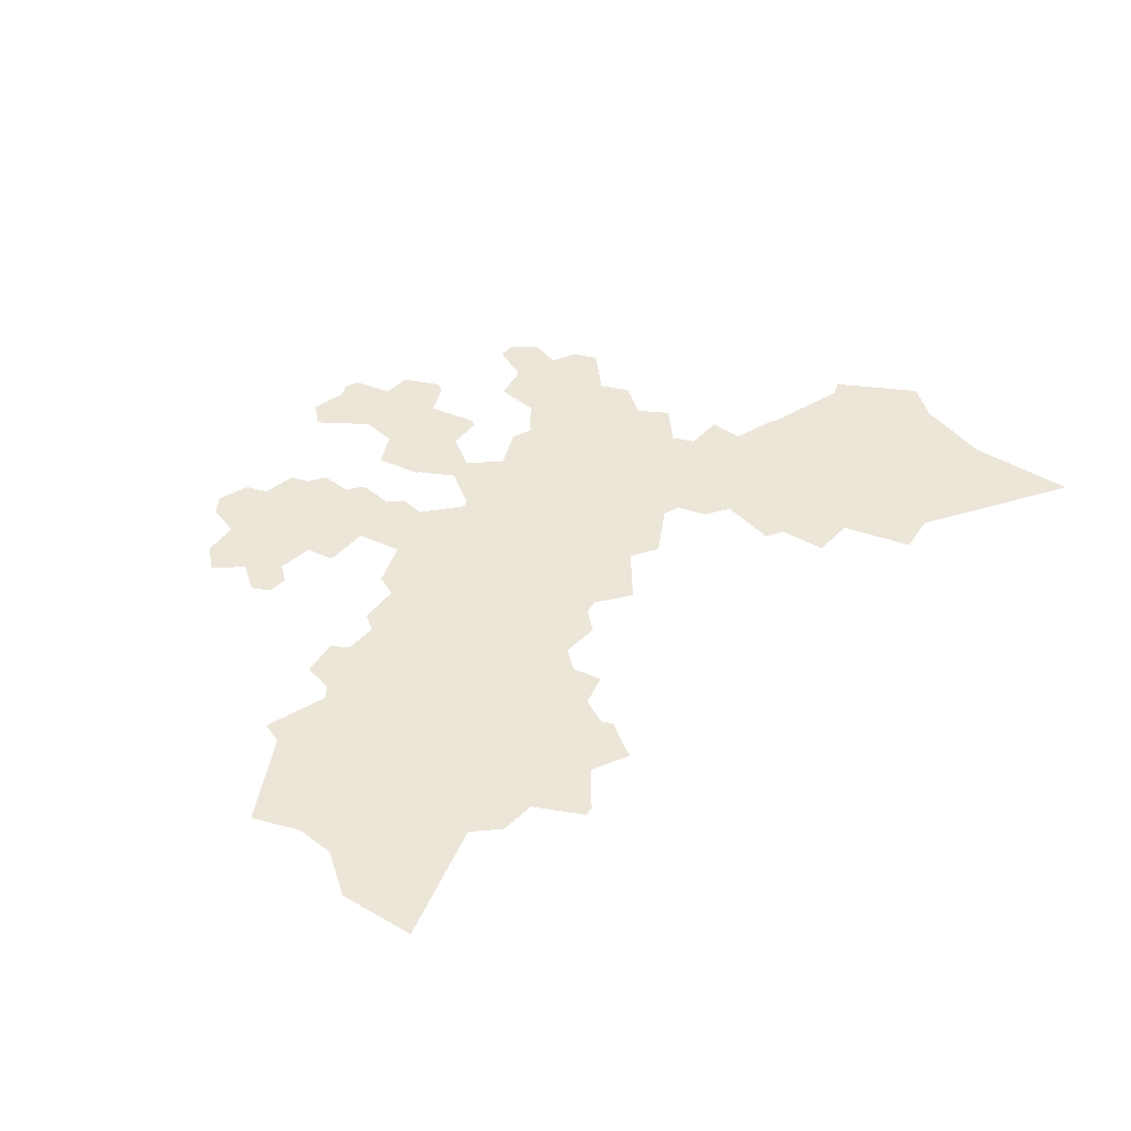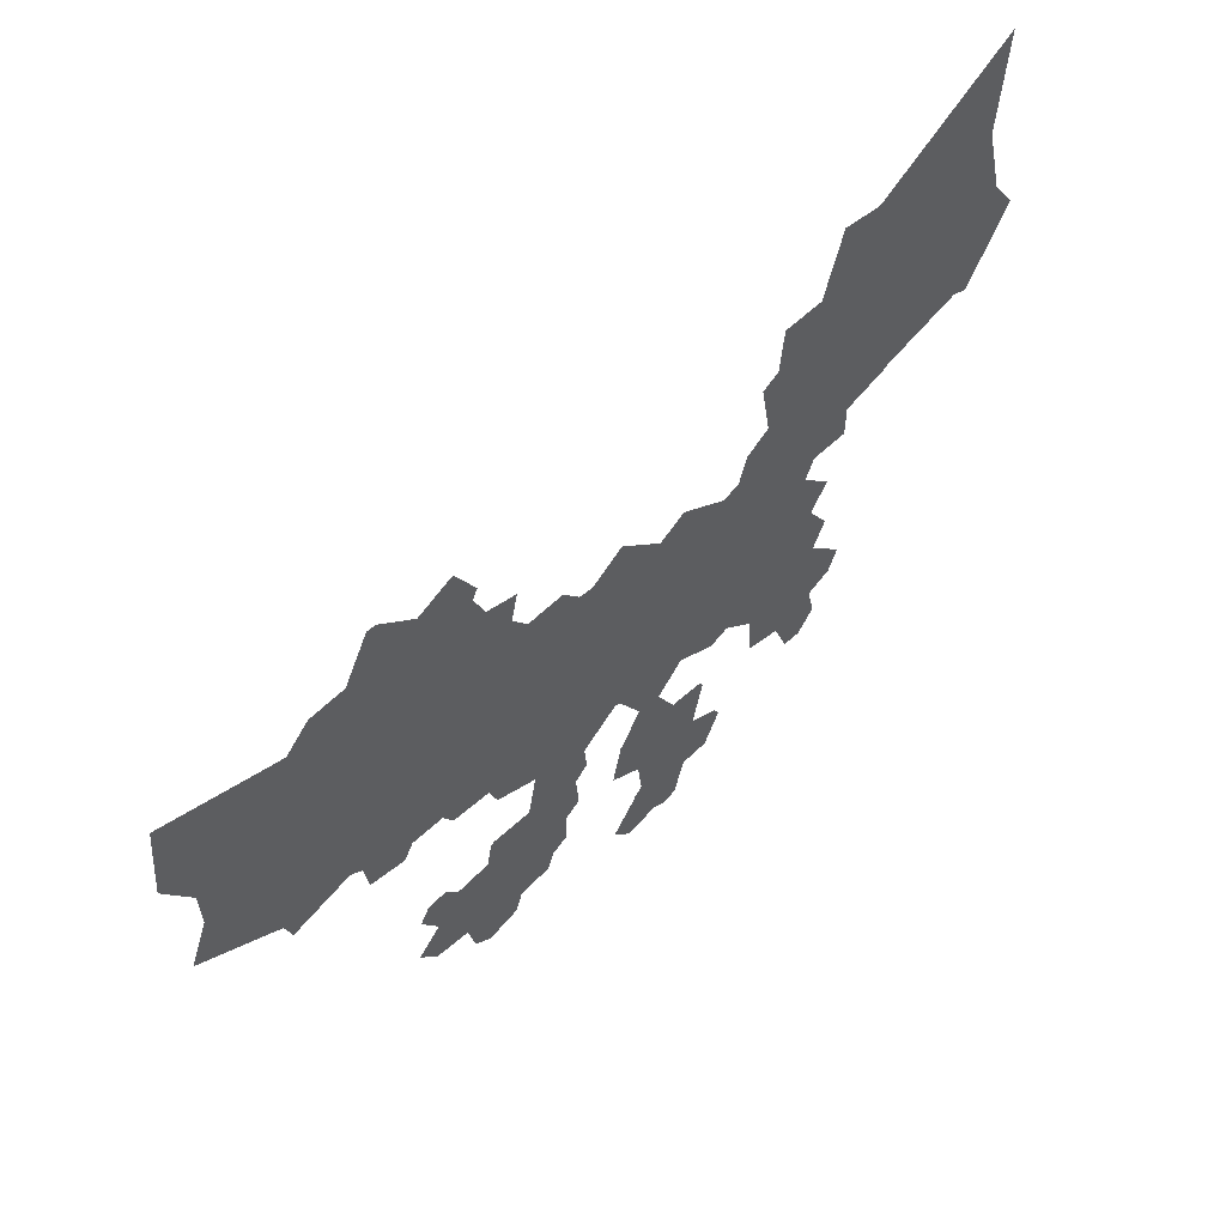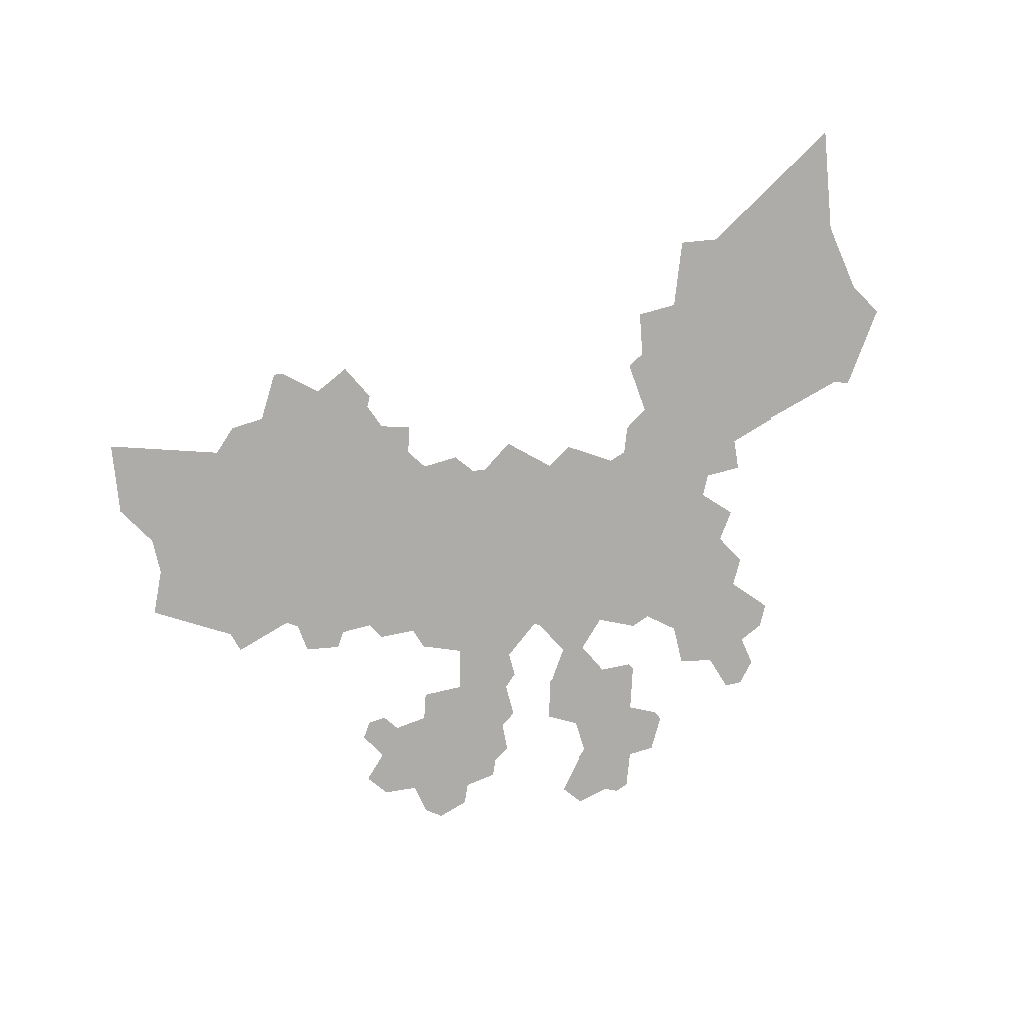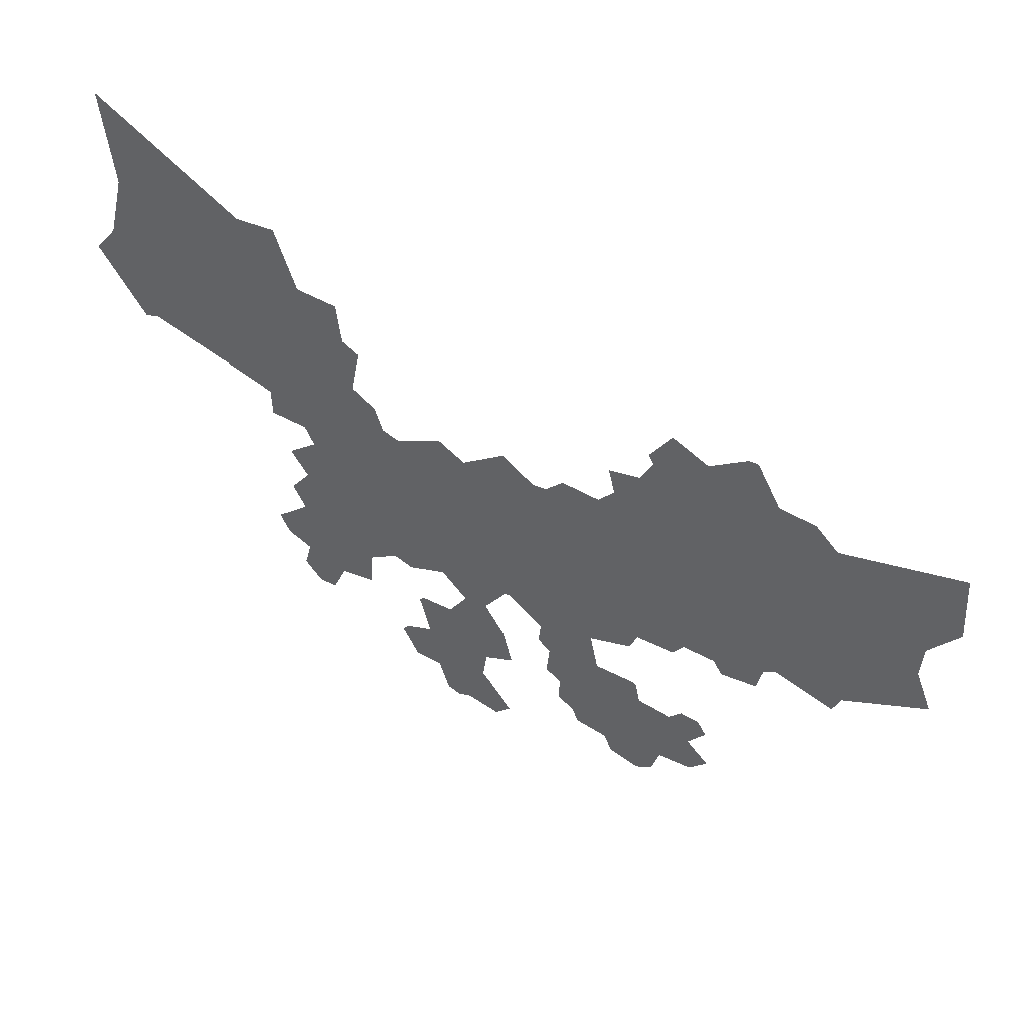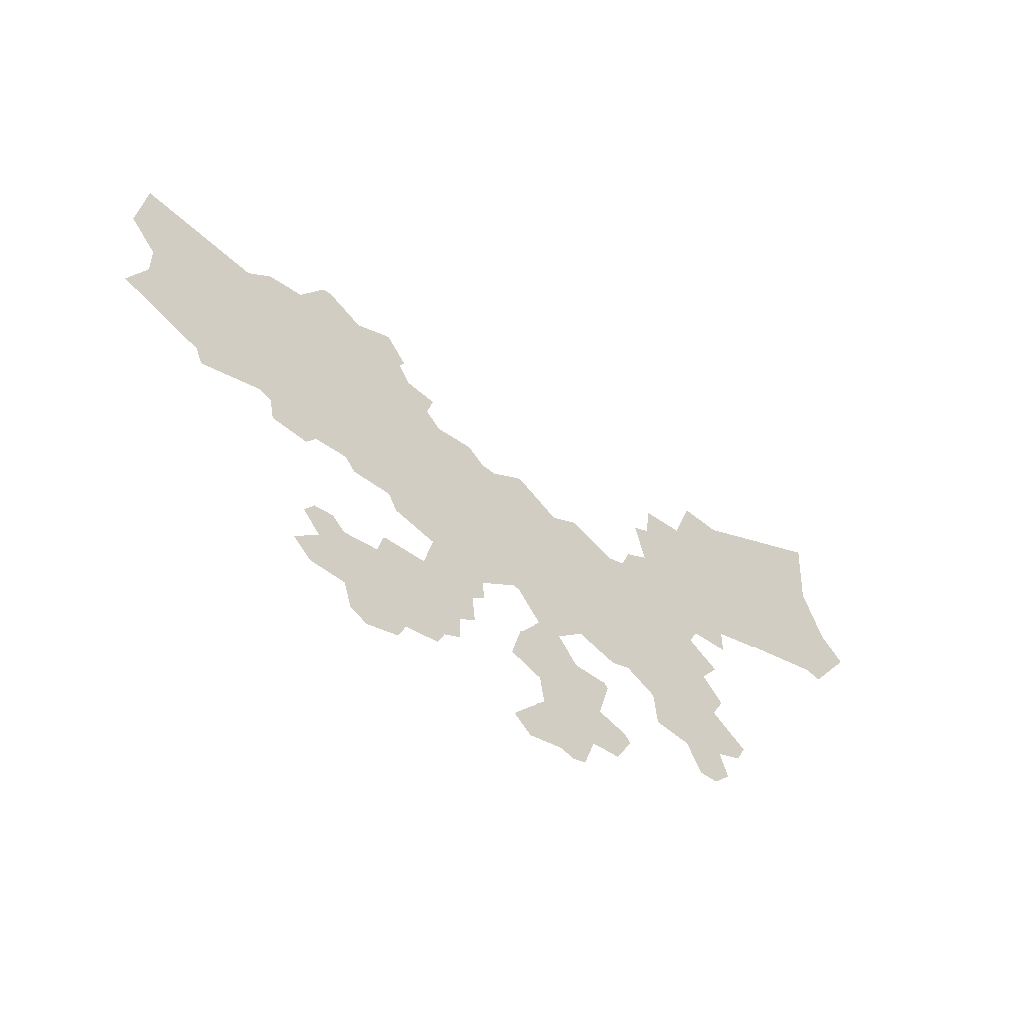
<metadata>
{"format":"obj","ext":"obj","renderer":"f3d","projection":"perspective","resolution":1024,"background":"white","views":[{"elev":49.0,"azim":-53.0,"up":"+Y"},{"elev":54.4,"azim":-42.9,"up":"+Z"},{"elev":-76.7,"azim":9.9,"up":"+Y"},{"elev":52.0,"azim":-153.2,"up":"+Z"},{"elev":-61.5,"azim":-37.3,"up":"+Z"}]}
</metadata>
<code>
v 128.1 0 -236.5
v 66.79 0 9.585
v 48.85 0 6.582
v -19.46 0 333.5
v 11.96 0 102
v 43.13 0 -29.56
v 42.31 0 -4.684
v 16.54 0 -11.72
v 17.16 0 12.02
v 14.53 0 2.765
v -60.87 0 -66.69
v -12.25 0 8.566
v 8.487 0 -0.1723
v -7.694 0 5.716
v 2.291 0 -3.639
v 4.369 0 -3.324
v -4.27 0 -22.5
v 4.877 0 -16.45
v 14.76 0 20.96
v 13.09 0 29.41
v -4.847 0 7.539
v -2.634 0 9.509
v 7.848 0 -0.067
v -1.073 0 2.793
v 1.155 0 -3.324
v 0.8937 0 -1.925
v -2.276 0 1.864
v -1.573 0 2.256
v 0.8663 0 3.26
v 0.1467 0 2.933
v 0.7292 0 -1.525
v -2.808 0 1.18
v -3.189 0 -3.602
v -9.402 0 -4.849
v -8.868 0 -3.48
v -0.5917 0 1.405
v 1.986 0 1.493
v 0.3184 0 1.815
v 1.315 0 -0.143
v 1.162 0 -0.1001
v 1.395 0 2.007
v 1.61 0 1.771
v 1.414 0 0.9674
v 0.0986 0 1.396
v 1.013 0 0.2271
v -0.4541 0 0.9552
v 0.6446 0 1.471
v 0.7659 0 1.444
v 1.169 0 0.2596
v 1.927 0 0.1613
v 1.432 0 -0.0395
v 0.799 0 -0.162
v 0.3741 0 -0.8815
v -0.0154 0 -0.4906
v -0.6589 0 -0.371
v -0.2836 0 -0.3706
v 0.8221 0 1.324
v 1.026 0 1.172
v 1.034 0 1.144
v 0.8841 0 -0.11
v 0.8415 0 -0.1274
v 0.4635 0 -0.2452
v 0.1574 0 -0.1275
v -0.1485 0 1.324
v 0.0492 0 1.368
v -0.1137 0 0.8879
v -0.0421 0 0.9969
v 0.717 0 1.122
v 0.4666 0 1.248
v 0.5225 0 1.103
v 0.3273 0 1.238
v 1.145 0 0.3668
v 1.158 0 0.44
v 1.186 0 0.4888
v 1.394 0 0.6206
v 0.86 0 0.0957
v 0.6155 0 0.6399
v -0.1212 0 0.0269
v -0.1234 0 0.0377
v 0.0613 0 0.009
v 0.1106 0 0.08
v 0.2066 0 -0.103
v -0.101 0 0.8561
v 0.0555 0 0.819
v -0.492 0 0.6779
v -0.9208 0 0.3612
v -0.7518 0 0.1165
v 1.03 0 1.134
v 0.086 0 0.8521
v 0.0459 0 0.9909
v 0.2899 0 1.084
v 1.009 0 0.5972
v 1.012 0 0.5896
v 1.368 0 0.8234
v 1.37 0 0.7024
v 0.8758 0 0.1138
v 0.9816 0 0.1295
v 0.986 0 0.1926
v 0.7439 0 0.0497
v 0.8029 0 0.1017
v 0.4809 0 0.3162
v 0.4931 0 0.3734
v 0.3863 0 0.4833
v 0.538 0 -0.003
v 0.6439 0 -0.1236
v 0.6096 0 -0.1283
v -0.0028 0 0.2453
v 0.0124 0 0.1671
v 0.1828 0 0.2628
v 0.3814 0 0.4581
v 0.44 0 0.3939
v 0.4369 0 0.4269
v 0.265 0 0.2545
v 0.3701 0 -0.1163
v 0.329 0 -0.0994
v -0.1089 0 0.7546
v -0.3852 0 0.6298
v -0.025 0 0.273
v -0.2142 0 0.1919
v -0.2795 0 0.2404
v 1.07 0 0.8606
v 0.8491 0 1.007
v 0.1444 0 1.062
v 0.0953 0 1.008
v 0.4411 0 1.045
v 0.35 0 1.045
v 0.984 0 0.4481
v 0.9579 0 0.4995
v 0.8486 0 0.3402
v 0.8479 0 0.3119
v 0.4956 0 0.3745
v 0.5852 0 0.4585
v 0.5515 0 0.4189
v 0.521 0 0.4202
v 0.0944 0 0.143
v 0.08 0 0.1542
v 0.1492 0 0.1848
v 0.1373 0 0.2362
v 0.0851 0 0.2414
v 0.0999 0 0.2538
v 0.3628 0 0.3755
v 0.3585 0 0.3303
v 0.4232 0 0.3764
v 0.4716 0 0.3119
v 0.4271 0 0.3313
v 0.4068 0 0.3143
v 0.3352 0 0.226
v 0.3138 0 0.2529
v 0.3331 0 0.3073
v 0.3379 0 0.3087
v 0.4851 0 0.017
v 0.4508 0 0.0107
v 0.4924 0 0.1214
v 0.5047 0 0.1075
v 0.4482 0 0.1314
v 0.3254 0 0.198
v 0.2848 0 0.1817
v 0.2522 0 0.2356
v 0.2626 0 0.1956
v 0.2064 0 0.2359
v 0.1858 0 0.1802
v 0.2058 0 0.1601
v 0.3633 0 0.4462
v 0.3523 0 0.3883
v 0.1829 0 0.2644
v 0.2124 0 0.2984
v 0.8884 0 0.8996
v 0.9291 0 0.8562
v 1.018 0 0.9946
v 1.041 0 0.9012
v 0.9299 0 0.8185
v 0.8841 0 0.9006
v 0.8688 0 0.9142
v 0.8317 0 0.7015
v 0.6473 0 0.6004
v 0.6224 0 0.5446
v 0.9058 0 0.4991
v 0.1645 0 0.9213
v 0.2216 0 0.8423
v 0.133 0 0.8584
v 0.1733 0 0.822
v 0.2537 0 1.057
v 0.2399 0 1.053
v 0.5431 0 0.6904
v 0.5779 0 0.6386
v 0.5441 0 0.6037
v 0.4934 0 0.7568
v 0.5492 0 0.7123
v 0.9627 0 0.4008
v 0.9215 0 0.3036
v 0.9766 0 0.309
v 0.9944 0 0.3447
v 0.9077 0 0.2889
v 0.874 0 0.2868
v 0.9173 0 0.2235
v 0.4542 0 0.1925
v 0.573 0 0.5317
v 0.566 0 0.4981
v 0.543 0 0.5597
v 0.4838 0 0.4693
v 0.4918 0 0.4663
v 0.4049 0 0.0648
v 0.4238 0 0.1209
v 0.3852 0 0.1589
v 0.359 0 0.1555
v 0.2859 0 0.1335
v 0.3348 0 0.1211
v 0.3206 0 0.0414
v 0.3507 0 0.0669
v 0.2352 0 0.759
v 0.3106 0 0.5256
v 0.2784 0 0.7234
v 0.2948 0 0.7304
v 0.34 0 0.7088
v 0.1655 0 0.6088
v 0.1704 0 0.7795
v 0.2152 0 0.753
v -0.071 0 0.701
v 0.034 0 0.7163
v 0.0656 0 0.649
v 0.0165 0 0.5342
v 0.0342 0 0.5692
v 0.0179 0 0.6229
v -0.0919 0 0.5884
v -0.0687 0 0.6504
v 0.0816 0 0.5893
v 0.1143 0 0.6586
v 0.0674 0 0.6483
v 0.2577 0 0.2838
v 0.235 0 0.3012
v 0.3011 0 0.3221
v 0.8873 0 0.7957
v 0.8808 0 0.752
v 0.8311 0 0.6601
v 0.7842 0 0.6558
v 0.7723 0 0.6272
v 0.892 0 0.7282
v 0.8916 0 0.7258
v 0.906 0 0.6862
v 1.018 0 0.667
v 1.034 0 0.6963
v 1.013 0 0.7601
v 0.9938 0 0.7659
v 0.7497 0 0.6166
v 0.7089 0 0.6313
v 0.6762 0 0.6022
v 0.7971 0 0.4799
v 0.7532 0 0.5596
v 0.7237 0 0.5436
v 0.1764 0 0.9212
v 0.2253 0 0.9633
v 0.2245 0 0.8851
v 0.4303 0 0.9534
v 0.3593 0 0.9627
v 0.2715 0 0.9116
v 0.2718 0 0.9128
v 0.3045 0 0.9431
v 0.3398 0 0.9414
v 0.351 0 0.9114
v 0.915 0 0.3945
v 0.8758 0 0.4445
v 0.8673 0 0.36
v 0.8932 0 0.3636
v 0.8282 0 0.407
v 0.8407 0 0.4371
v 0.85 0 0.2533
v 0.8055 0 0.1954
v 0.8572 0 0.1849
v 0.8715 0 0.2071
v 0.4526 0 0.2632
v 0.4567 0 0.2547
v 0.4073 0 0.2751
v 0.4054 0 0.204
v 0.4394 0 0.2072
v 0.3778 0 0.236
v 0.3862 0 0.2603
v 0.8103 0 0.2952
v 0.8081 0 0.2585
v 0.7997 0 0.2511
v 0.6344 0 0.44
v 0.5759 0 0.3781
v 0.618 0 0.3795
v 0.5525 0 0.3495
v 0.4958 0 0.5483
v 0.43 0 0.5094
v 0.4731 0 0.4937
v 0.2646 0 0.1162
v 0.1679 0 0.0813
v 0.2093 0 0.1379
v 0.2214 0 0.0361
v 0.266 0 0.0594
v 0.4808 0 0.6371
v 0.4886 0 0.6703
v 0.4513 0 0.7231
v 0.4331 0 0.7245
v 0.3083 0 0.4631
v 0.2972 0 0.4909
v 0.3458 0 0.6804
v 0.3944 0 0.6652
v 0.1877 0 0.6449
v 0.2071 0 0.707
v 0.1691 0 0.6866
v 0.2675 0 0.5578
v 0.2017 0 0.5823
v 0.1321 0 0.6866
v 0.146 0 0.6933
v 0.1458 0 0.762
v 0.0689 0 0.774
v 0.0564 0 0.7393
v -0.0168 0 0.3033
v 0.2432 0 0.3386
v 0.2261 0 0.359
v 0.2883 0 0.3476
v 0.5508 0 0.8567
v 0.4825 0 0.8281
v 0.5 0 0.7826
v 0.5496 0 1.083
v 0.6023 0 1.077
v 0.5309 0 0.9435
v 0.5648 0 0.9105
v 0.8102 0 0.5928
v 0.8728 0 0.5321
v 0.7876 0 0.5544
v 0.8133 0 0.5163
v 0.3618 0 0.8449
v 0.3 0 0.8644
v 0.3317 0 0.8707
v 0.4658 0 0.922
v 0.444 0 0.9306
v 0.4763 0 0.8317
v 0.4378 0 0.8236
v 0.3974 0 0.8624
v 0.4004 0 0.8917
v 0.7594 0 0.256
v 0.715 0 0.298
v 0.7423 0 0.297
v 0.6851 0 0.3549
v 0.6996 0 0.3703
v 0.7146 0 0.5172
v 0.6694 0 0.4972
v 0.7649 0 0.4693
v 0.7513 0 0.4411
v 0.6586 0 0.4515
v 0.6962 0 0.4247
v 0.6785 0 0.3535
v 0.6232 0 0.3722
v 0.7004 0 0.0626
v 0.6706 0 0.0525
v 0.5158 0 0.2411
v 0.4035 0 0.6402
v 0.4584 0 0.5778
v 0.4597 0 0.6225
v 0.4223 0 0.5561
v 0.2308 0 0.6405
v 0.2413 0 0.613
v 0.2643 0 0.682
v 0.2504 0 0.6773
v 0.2701 0 0.5978
v 0.3102 0 0.6184
v 0.3115 0 0.652
v 0.1528 0 0.5444
v 0.0969 0 0.5823
v 0.1476 0 0.6048
v 0.141 0 0.6068
v 0.2393 0 0.5426
v 0.2032 0 0.5657
v 0.1762 0 0.5395
v 0.1877 0 0.4611
v 0.1774 0 0.4852
v 0.1897 0 0.5074
v 0.2313 0 0.4562
v 0.2461 0 0.4895
v 0.232 0 0.511
v 0.027 0 0.5064
v 0.1063 0 0.5372
v 0.1223 0 0.5281
v 0.1294 0 0.4893
v 0.1146 0 0.4669
v -0.02 0 0.3235
v 0.03 0 0.4644
v 0.1324 0 0.4307
v 0.1728 0 0.4336
v 0.1891 0 0.4069
v 0.2277 0 0.4086
v 0.2369 0 0.3865
v 0.2411 0 0.4343
v 0.2853 0 0.4301
v 0.299 0 0.3849
v 0.2943 0 0.3794
v 0.5829 0 0.736
v 0.6425 0 0.704
v 0.5811 0 0.7842
v 0.5926 0 0.803
v 0.8304 0 0.5996
v 0.8865 0 0.6537
v 0.8327 0 0.6586
v 0.9031 0 0.6035
v 0.8761 0 0.5782
v 0.2937 0 0.8496
v 0.2425 0 0.8298
v 0.2539 0 0.7888
v 0.3565 0 0.8124
v 0.3621 0 0.7438
v 0.4107 0 0.7497
v 0.4109 0 0.7896
v 0.6903 0 0.2757
v 0.7846 0 0.3205
v 0.7619 0 0.3195
v 0.8066 0 0.3503
v 0.7439 0 0.3646
v 0.7971 0 0.3891
v 0.7737 0 0.3945
v 0.6358 0 0.1545
v 0.566 0 0.1757
v 0.5827 0 0.1834
v 0.5546 0 0.1138
v 0.6013 0 0.0744
v 0.6224 0 0.0778
v 0.5491 0 0.1819
v 0.5157 0 0.2388
v 0.506 0 0.1684
v 0.4842 0 0.1924
v 0.3354 0 0.5984
v 0.3788 0 0.6019
v 0.3969 0 0.5647
v 0.359 0 0.5249
v 0.3268 0 0.5331
v 0.0391 0 0.3766
v 0.0443 0 0.4264
v 0.0242 0 0.4756
v 0.0278 0 0.4663
v -0.0676 0 0.3809
v -0.22 0 0.4397
v -0.1998 0 0.494
v -0.2252 0 0.4796
v 0.1784 0 0.383
v 0.1889 0 0.332
v 0.2013 0 0.3547
v 0.8124 0 0.8429
v 0.8485 0 0.8413
v 0.86 0 0.8112
v 0.7486 0 0.8451
v 0.7964 0 0.8986
v 0.7912 0 0.8688
v 0.7551 0 0.6969
v 0.7106 0 0.6822
v 0.6644 0 0.7137
v 0.6172 0 0.8096
v 0.7053 0 0.7731
v 0.6751 0 0.7501
v 0.3416 0 0.7697
v 0.3498 0 0.8079
v 0.3091 0 0.8161
v 0.3055 0 0.764
v 0.2903 0 0.7866
v 0.7472 0 0.2403
v 0.5963 0 0.2327
v 0.6314 0 0.2374
v 0.609 0 0.3094
v 0.6456 0 0.2948
v 0.6525 0 0.2833
v 0.1215 0 0.4052
v 0.1114 0 0.4007
v 0.1522 0 0.3755
v 0.0895 0 0.3528
v 0.7732 0 0.9219
v 0.764 0 1.033
v 0.7993 0 1.011
v 0.7961 0 0.8008
v 0.7659 0 0.7991
v 0.7428 0 0.7694
v 0.8208 0 0.7594
v 0.8166 0 0.7838
v 0.8023 0 0.7295
v 0.7698 0 0.7242
v 0.7149 0 0.8573
v 0.6931 0 0.8427
v 0.6484 0 0.8486
v 0.7209 0 0.9167
v 0.6232 0 0.9127
v 0.6584 0 0.9521
v 0.6883 0 0.9493
v 0.7126 0 0.1351
v 0.7748 0 0.1446
v 0.7809 0 0.1796
v 0.7563 0 0.1955
v 0.6997 0 0.234
v 0.7007 0 0.2334
v 0.6574 0 0.2156
v 0.6572 0 0.1669
v 0.6976 0 0.1578
v 0.7153 0 0.187
v 0.5811 0 0.2513
v 0.521 0 0.2982
v 0.5264 0 0.2534
v 0.5549 0 0.3239
v 0.5916 0 0.3028
v 0.0906 0 0.3504
v 0.1 0 0.2755
v 0.0733 0 0.3065
v 0.146 0 0.3532
v 0.1224 0 0.3408
v 0.1709 0 0.3292
v 0.1533 0 0.2993
v 0.132 0 0.3006
f 441 232 171 168 167 172 440
f 446 245 244 236 235 445
f 323 248 244 236 321
f 426 103 285 353 425
f 313 231 229 230 311
f 422 420 419 421
f 286 200 112 110 103 285
f 276 150 142 146 272
f 479 466 443 444 442 476
f 294 187 188 184 293
f 497 459 460 461 458 457 493
f 164 141 143 111 112 110 163
f 352 292 186 199 284 351
f 400 179 252 255 326 399
f 377 369 370 367 361 376
f 412 342 344 338 410
f 309 219 220 228 227 305
f 225 223 222 221 224
f 367 361 363 215 304 366
f 343 280 132 198 197 176 340
f 473 441 440 439 469
f 353 285 286 284 351
f 495 349 420 419 414 415 457 493
f 389 313 231 149 150 142 141 164 388
f 375 362 226 222 221 374
f 455 401 400 399 453
f 309 219 218 116 83 84 308
f 454 213 214 403 451
f 438 312 311 230 166 437
f 401 210 217 216 181 179 400
f 228 220 223 222 226
f 427 423 424 425 426
f 455 401 210 212 213 454
f 286 200 201 198 197 199 284
f 352 292 293 294 295 299 350
f 199 186 185 77 175 176 197
f 357 301 302 300 354
f 340 176 175 246 249 339
f 447 391 77 175 246 245 446
f 497 493 495 494 496
f 475 471 470 469 473 472 474
f 159 157 156 147 148 113 158
f 496 283 131 102 101 494
f 231 149 148 113 229
f 412 342 341 247 265 264 411
f 357 301 217 210 212 356
f 355 304 215 300 354
f 252 179 181 180 178 250
f 344 342 341 339 340 343
f 341 247 324 323 248 249 339
f 364 227 228 226 362
f 412 410 408 407 409 411
f 309 305 306 307 308
f 470 442 444 439 469
f 427 211 303 358 359 423
f 308 84 89 180 181 216 307
f 360 356 357 354 355 358 359
f 474 174 238 237 233 472
f 468 122 173 443 466
f 366 304 355 358 303 365
f 173 122 88 169 167 172
f 283 131 134 133 281
f 425 353 351 352 350 424
f 391 77 185 184 188 390
f 276 150 149 148 147 275
f 376 361 363 364 362 375
f 225 218 219 220 223
f 249 246 245 244 248
f 427 211 297 296 163 110 103 426
f 473 441 232 233 472
f 243 171 168 170 121 242
f 455 453 452 451 454
f 424 350 299 298 360 359 423
f 477 449 471 470 442 476
f 364 227 305 306 302 300 215 363
f 475 445 235 234 174 474
f 360 298 214 213 212 356
f 146 142 141 143 145
f 475 445 446 447 450 449 471
f 373 365 303 211 297 372
f 307 216 217 301 302 306
f 170 168 167 169
f 293 184 185 186 292
f 243 171 232 233 237
f 444 439 440 172 173 443
f 201 134 133 132 198
f 230 166 165 109 160 158 113 229
f 373 365 366 367 370
f 404 295 299 298 214 403
f 497 459 346 282 281 283 496

</code>
